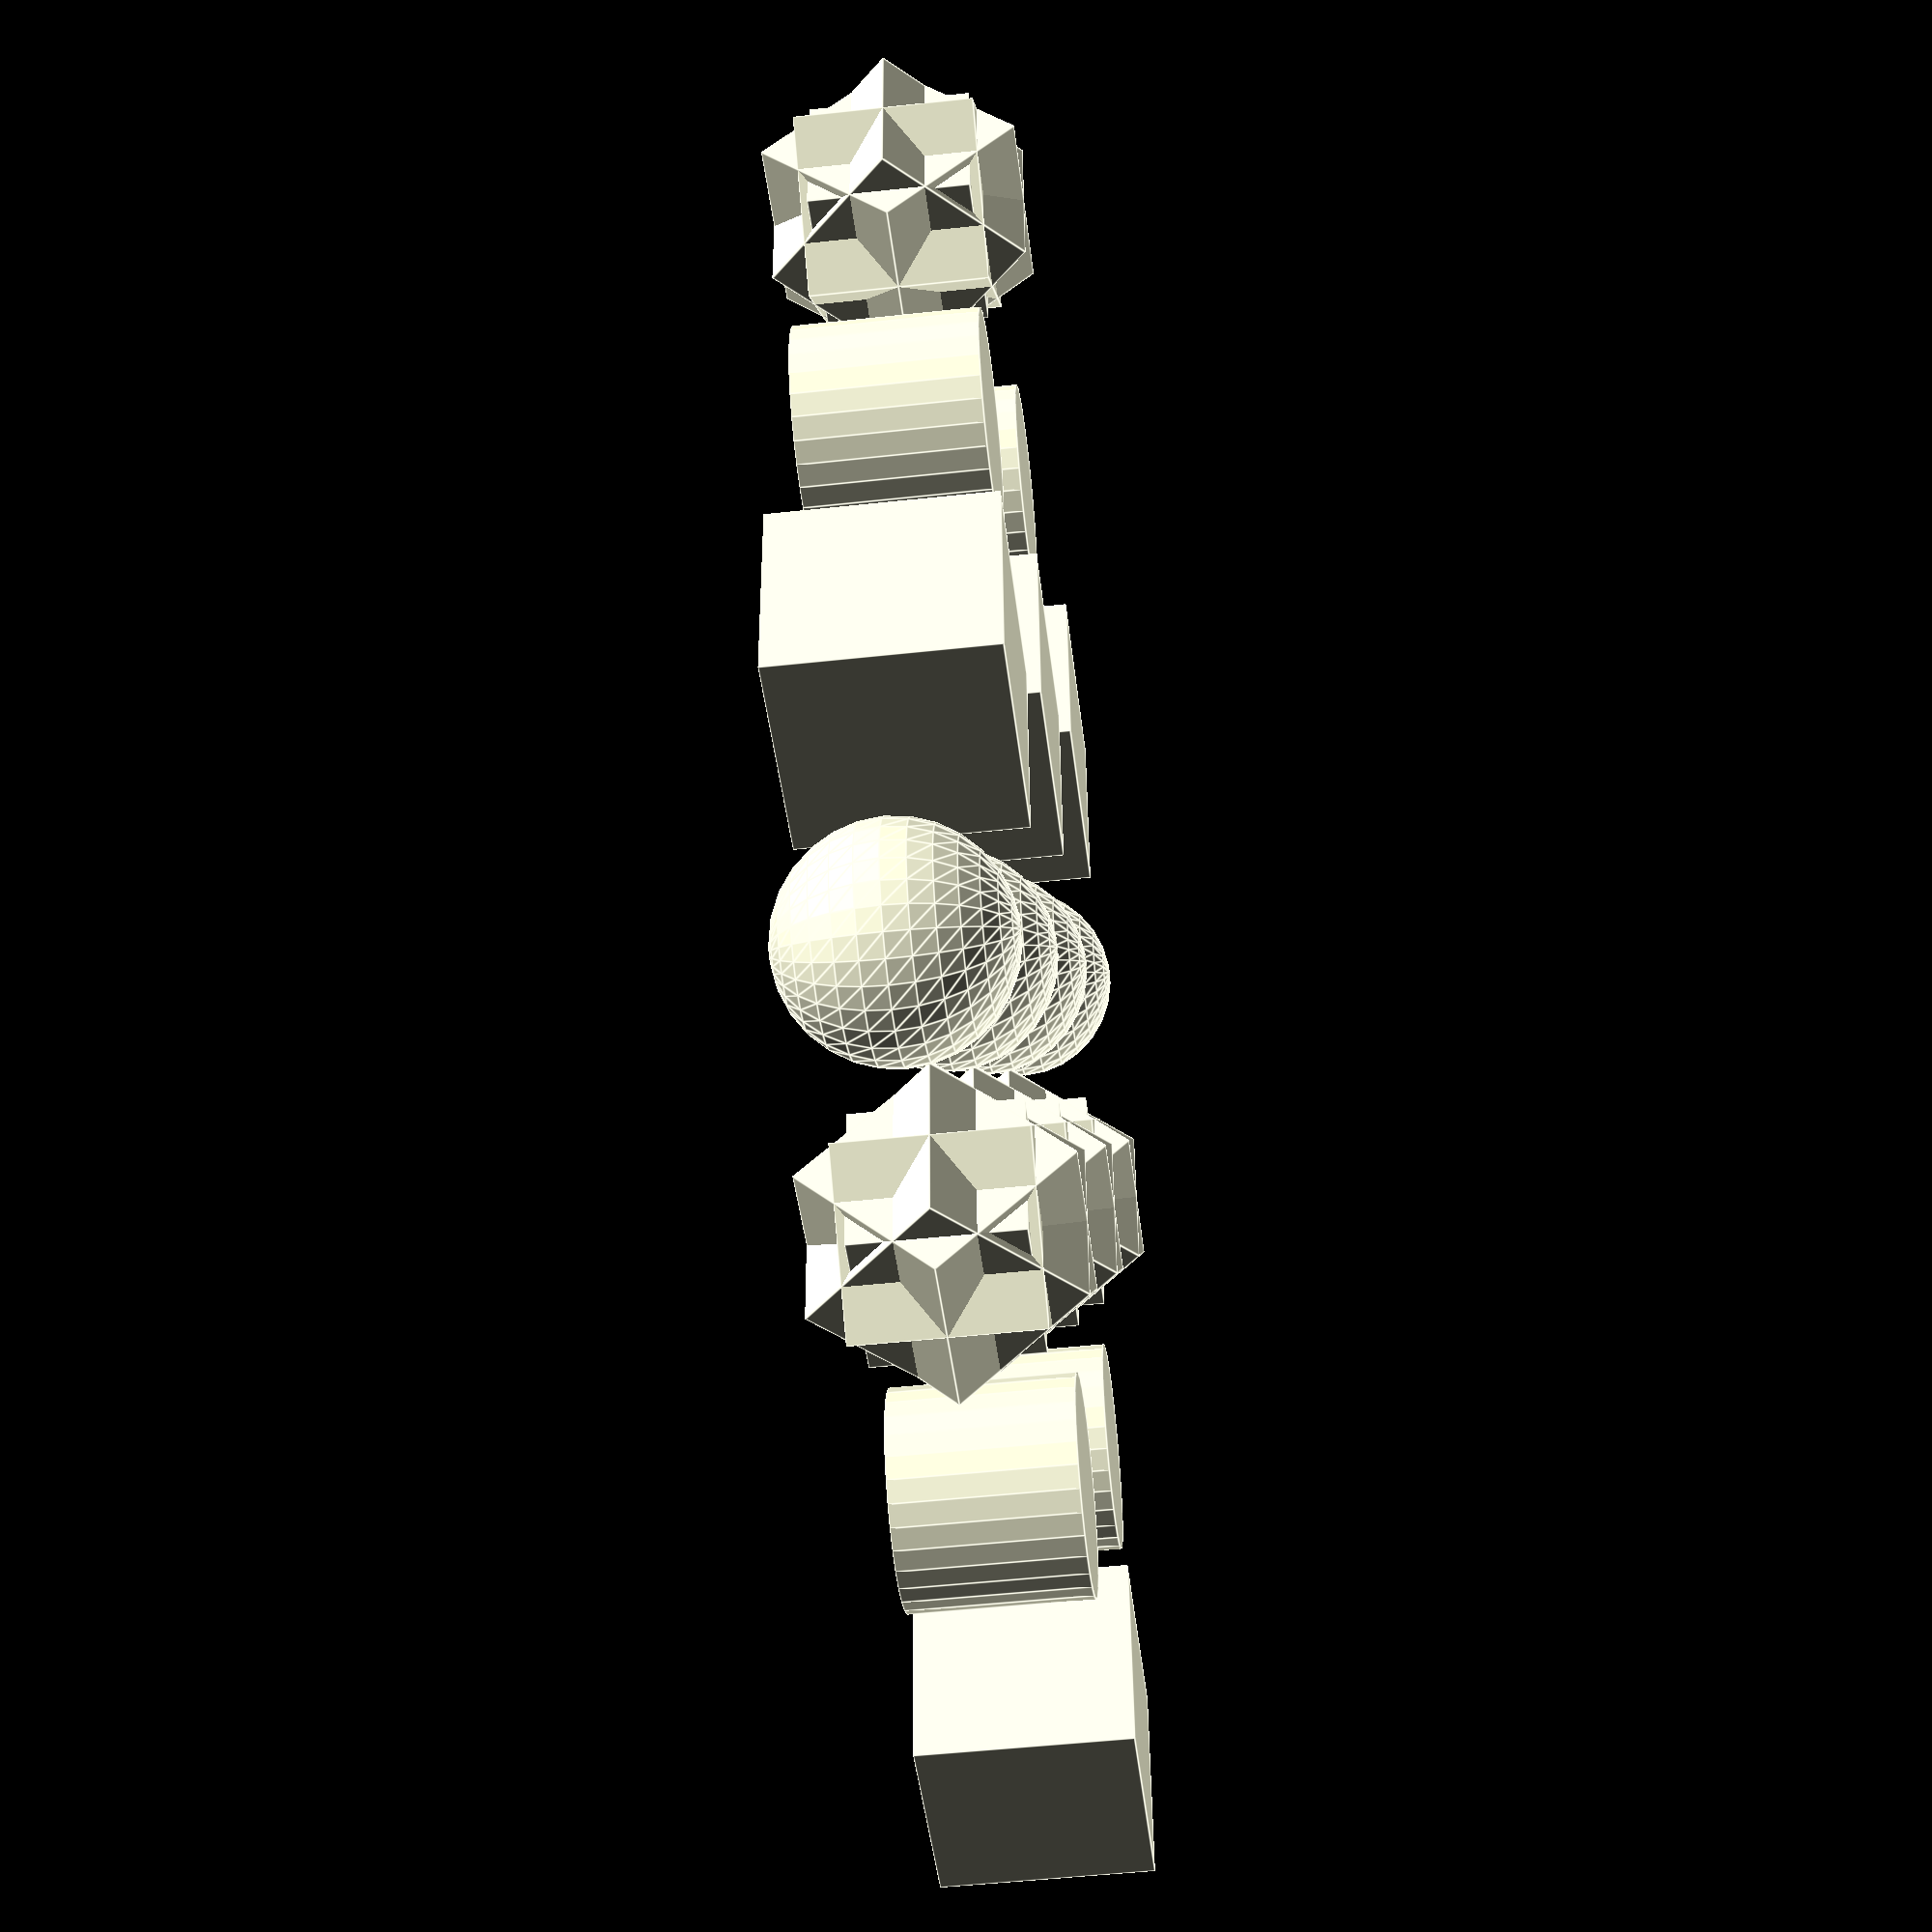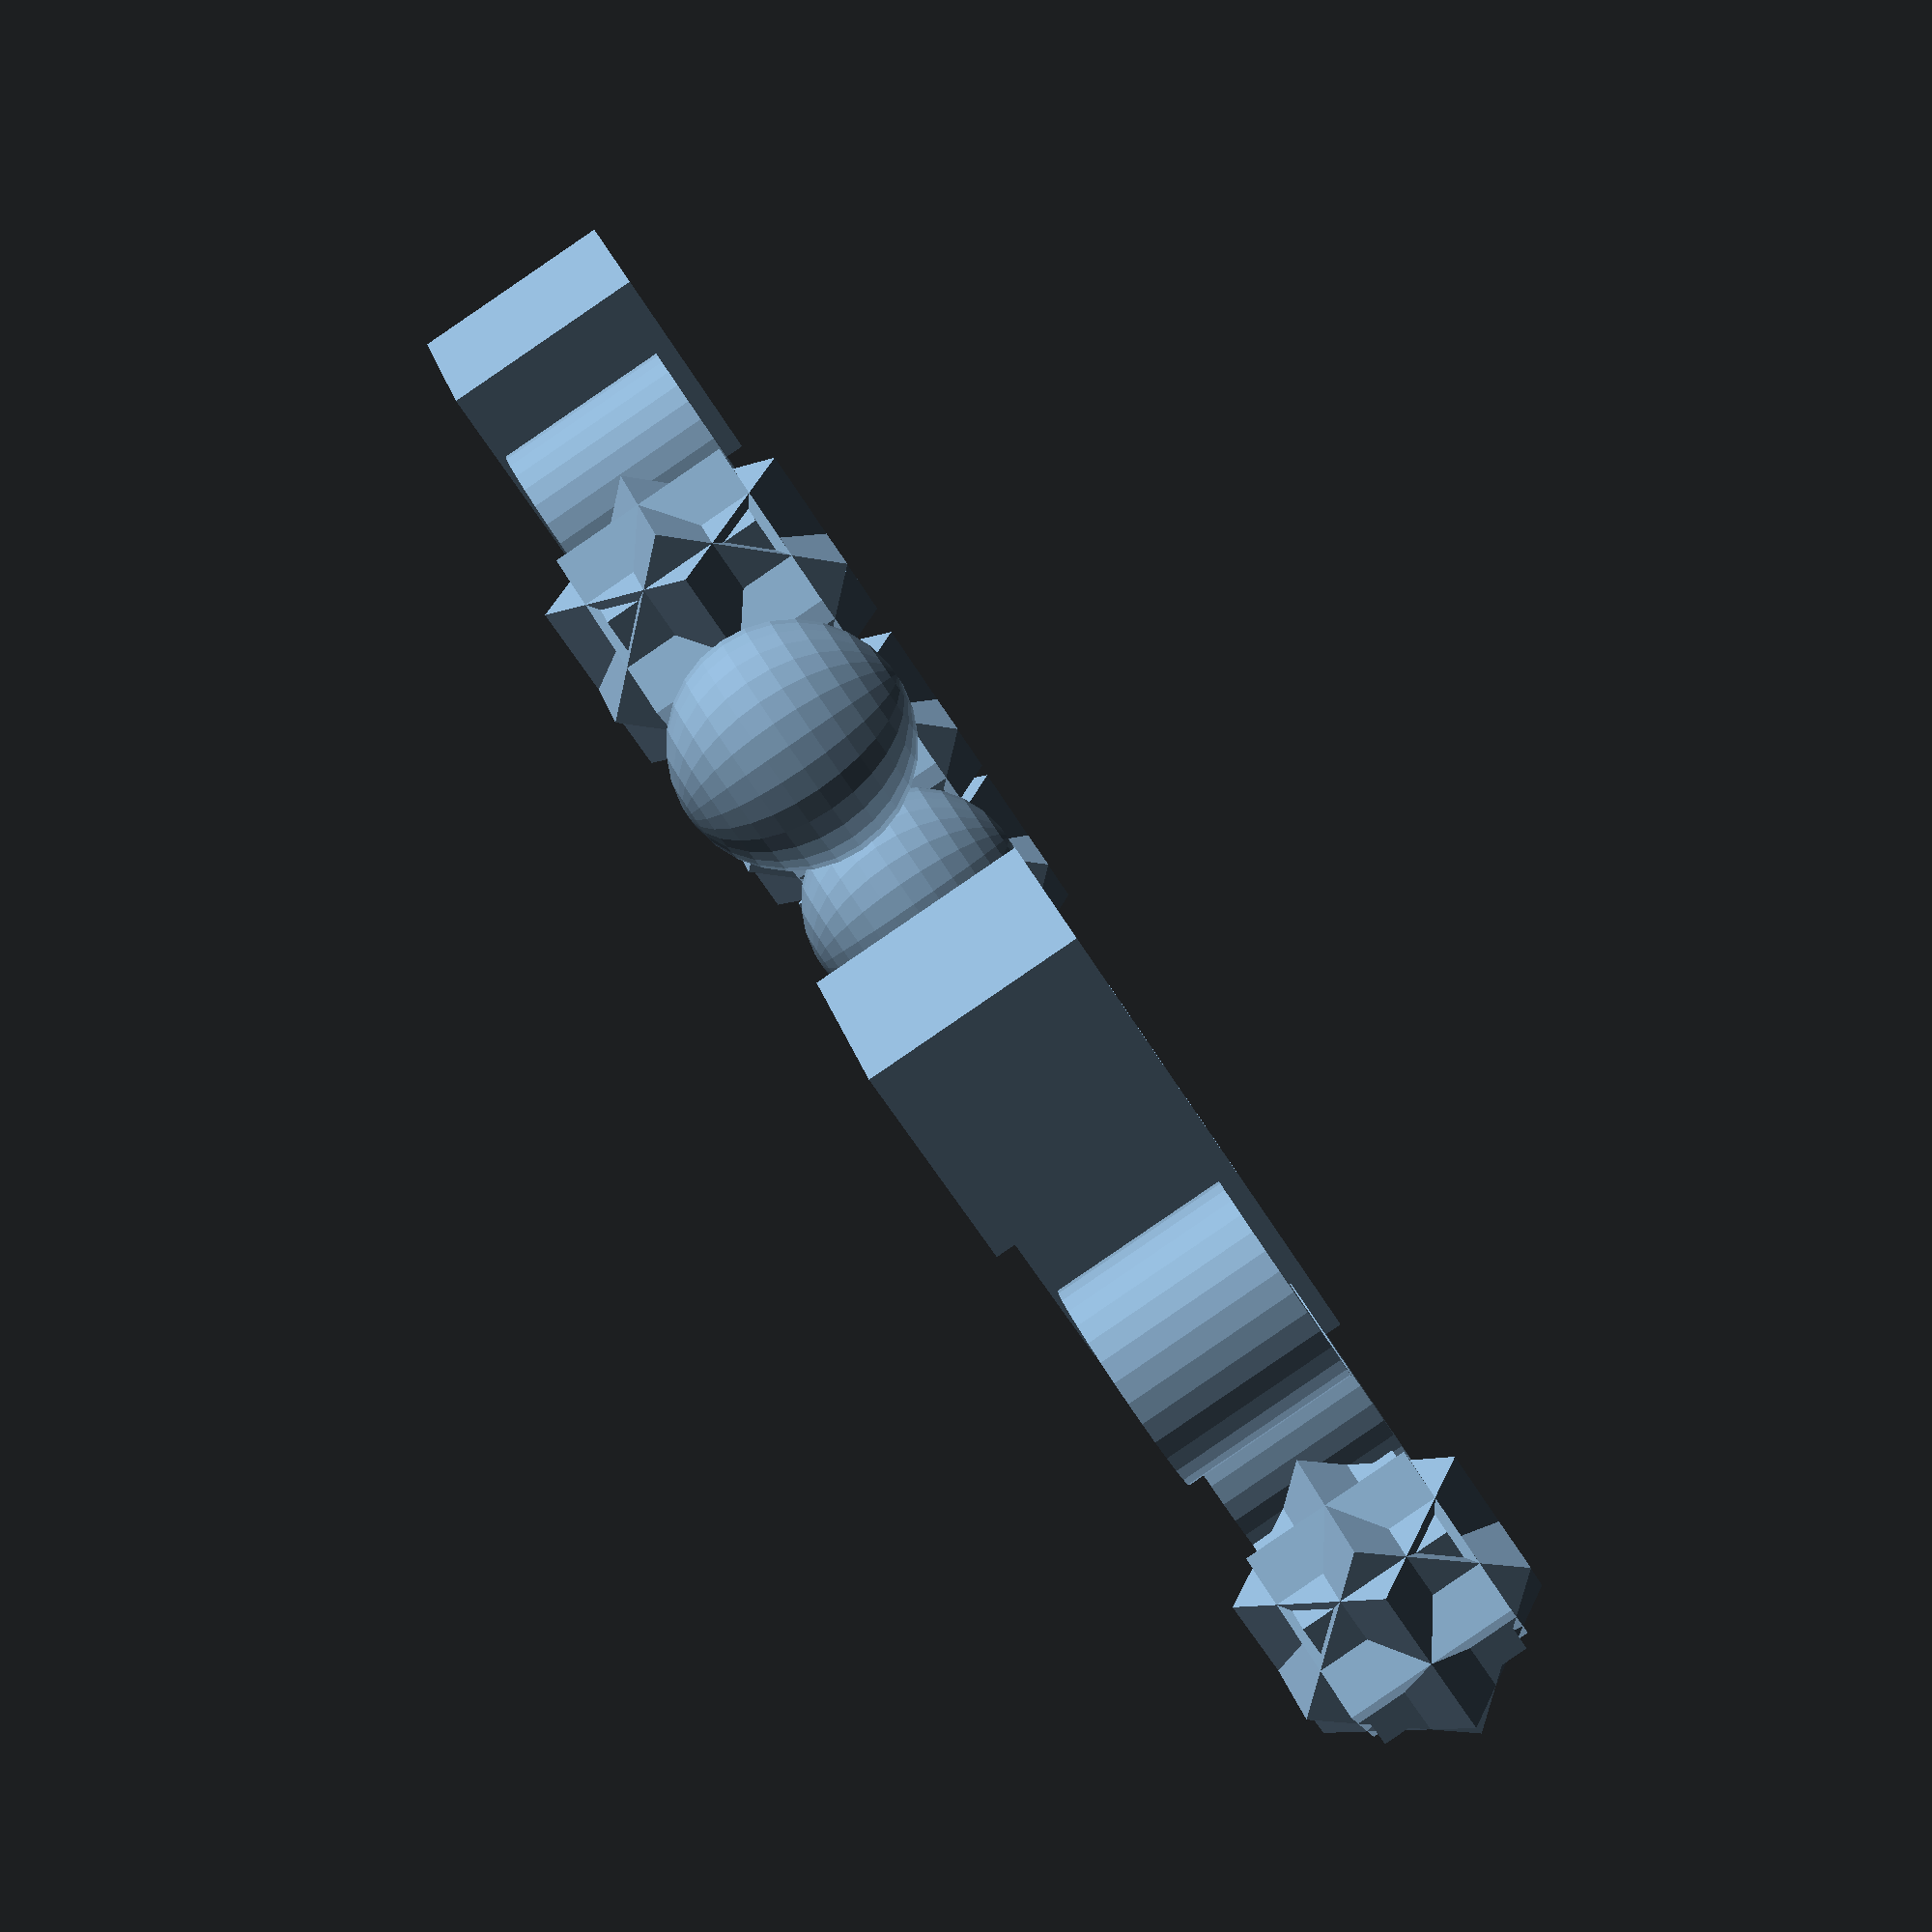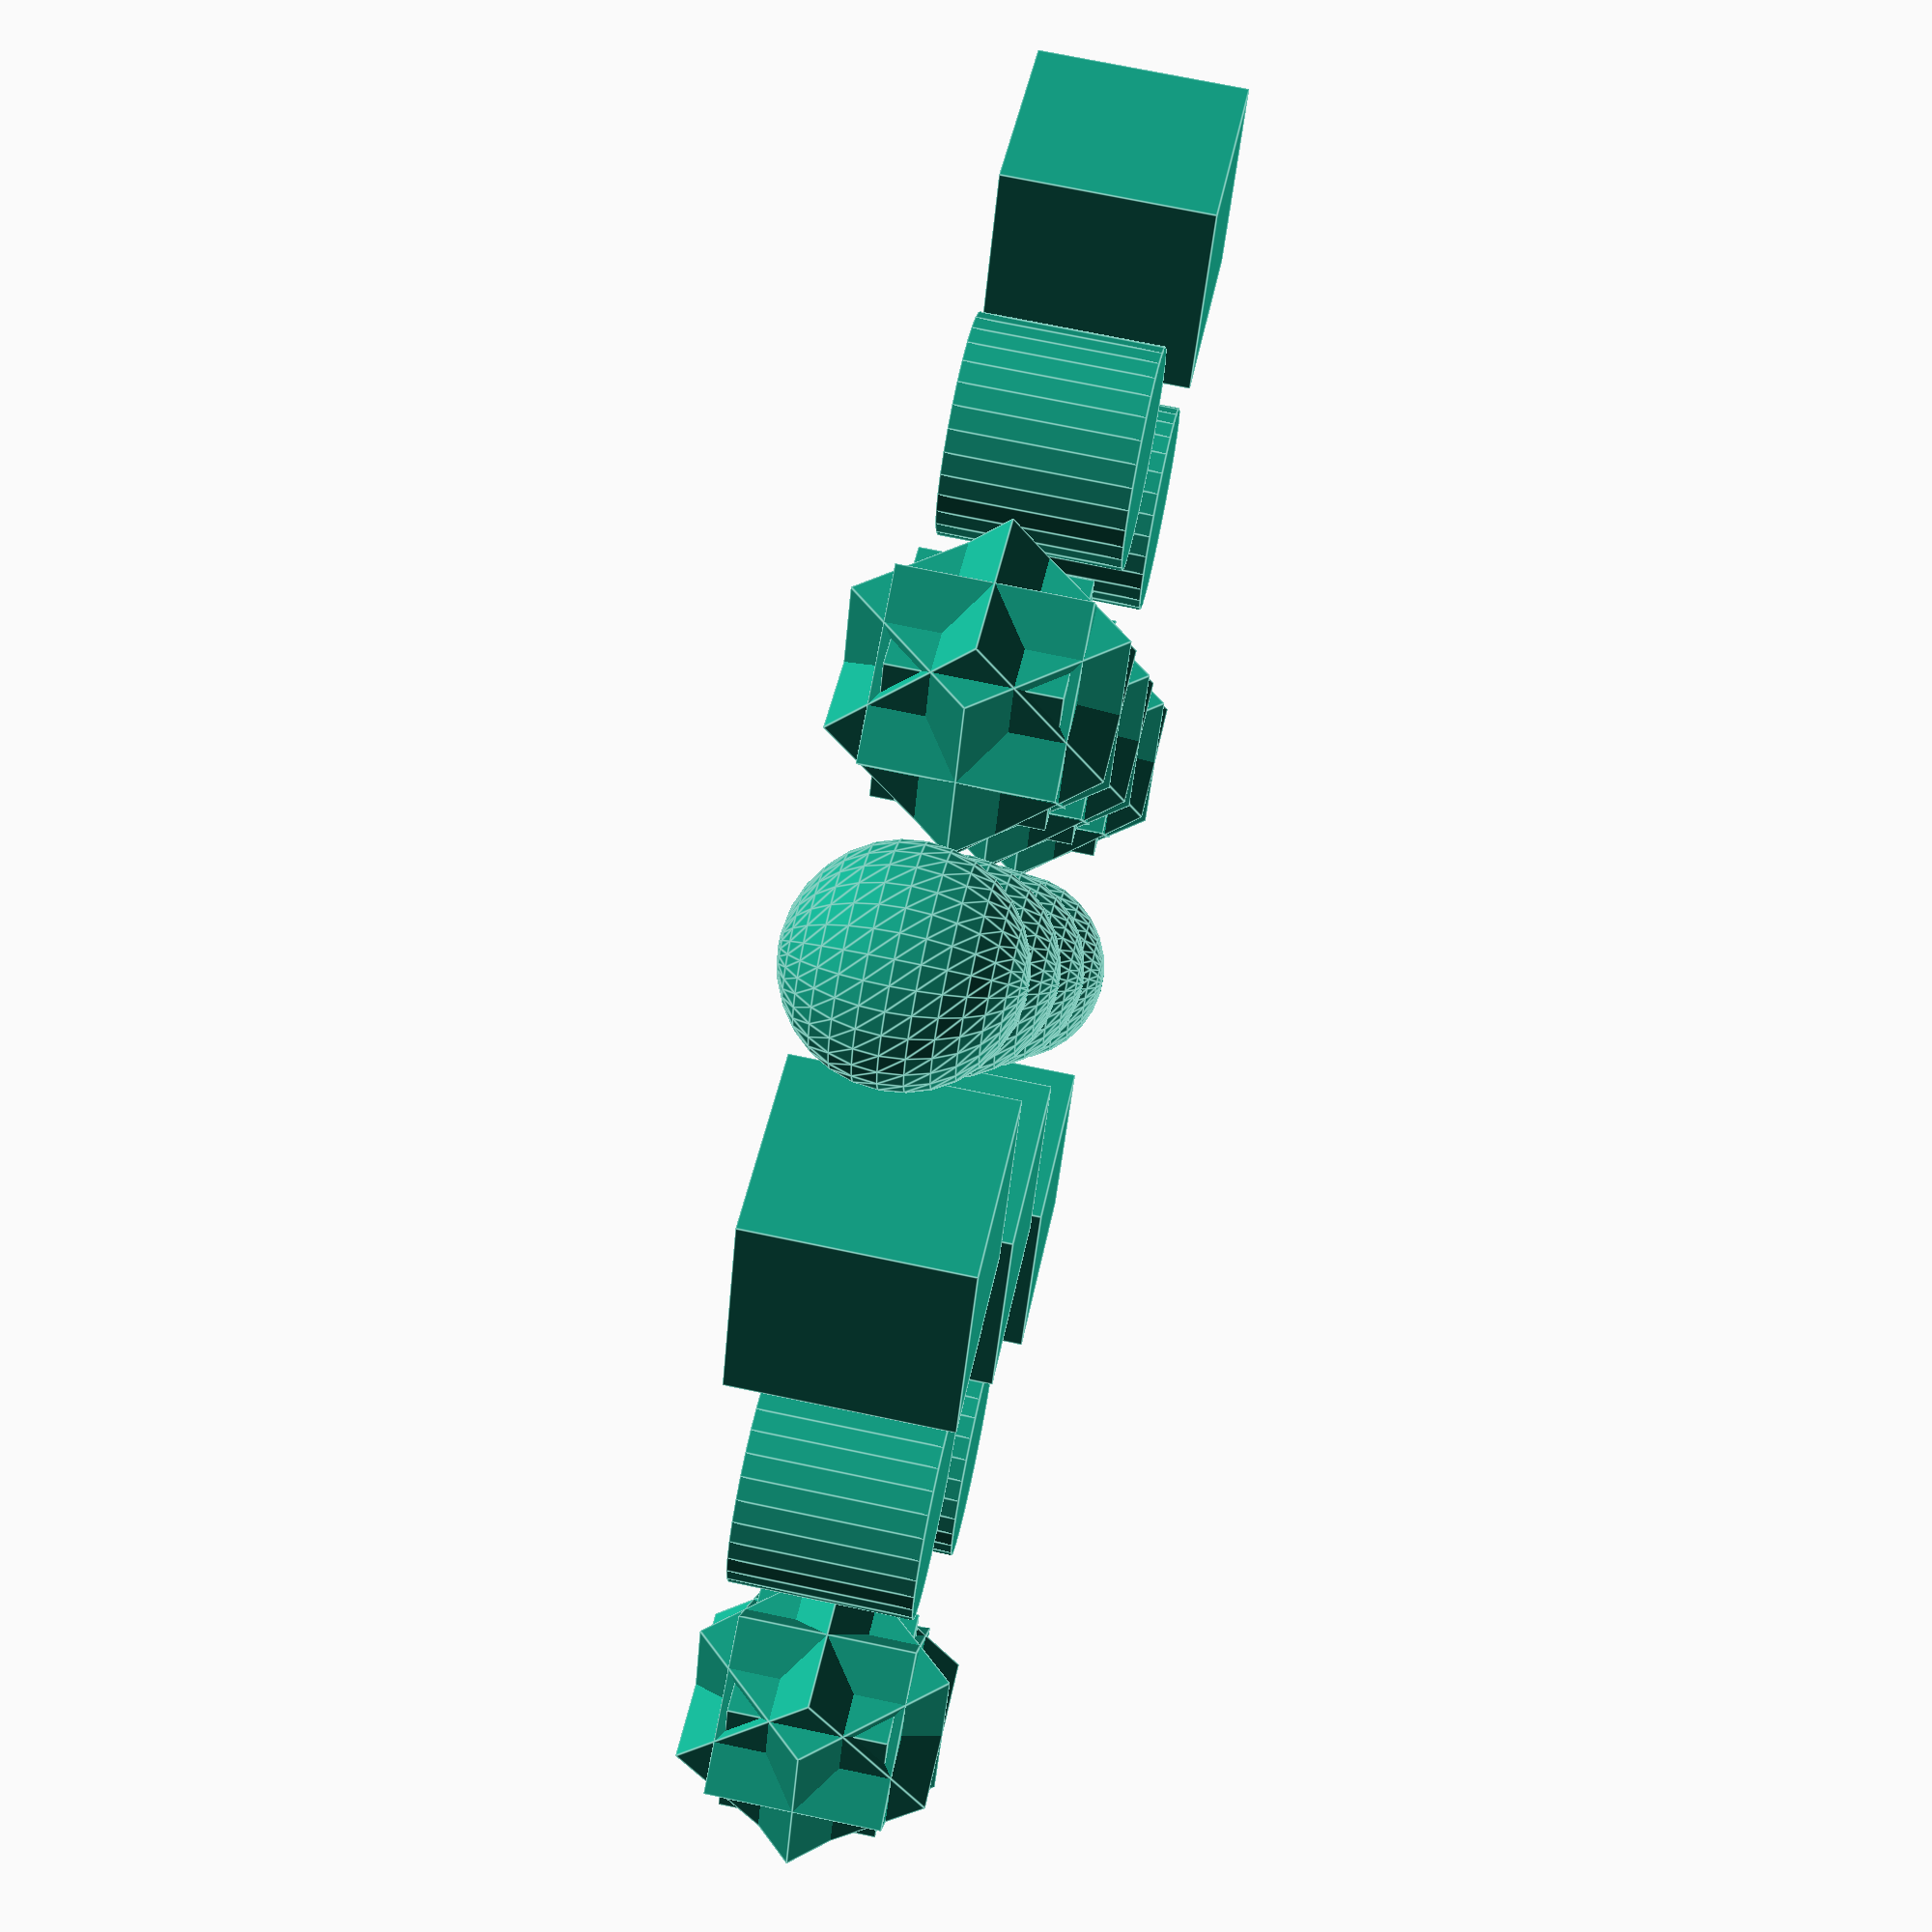
<openscad>

module step(len, mod)
{
	for (i = [0:$children-1])
		translate([ len*(i - ($children-1)/2), 0, 0 ]) children((i+mod) % $children);
}

echo(version=version());

for (i = [1:4])
{
	translate([0, -250+i*100, 0]) step(100, i)
	{
		sphere(30);
		cube(60, true);
		cylinder(r = 30, h = 50, center = true);
	
		union() {
			cube(45, true);
			rotate([45, 0, 0]) cube(50, true);
			rotate([0, 45, 0]) cube(50, true);
			rotate([0, 0, 45]) cube(50, true);
		}
	}
}

// Written by Clifford Wolf <clifford@clifford.at> and Marius
// Kintel <marius@kintel.net>
//
// To the extent possible under law, the author(s) have dedicated all
// copyright and related and neighboring rights to this software to the
// public domain worldwide. This software is distributed without any
// warranty.
//
// You should have received a copy of the CC0 Public Domain
// Dedication along with this software.
// If not, see <http://creativecommons.org/publicdomain/zero/1.0/>.

</openscad>
<views>
elev=50.3 azim=266.4 roll=276.8 proj=p view=edges
elev=87.7 azim=65.2 roll=304.3 proj=p view=wireframe
elev=109.2 azim=25.4 roll=258.1 proj=p view=edges
</views>
